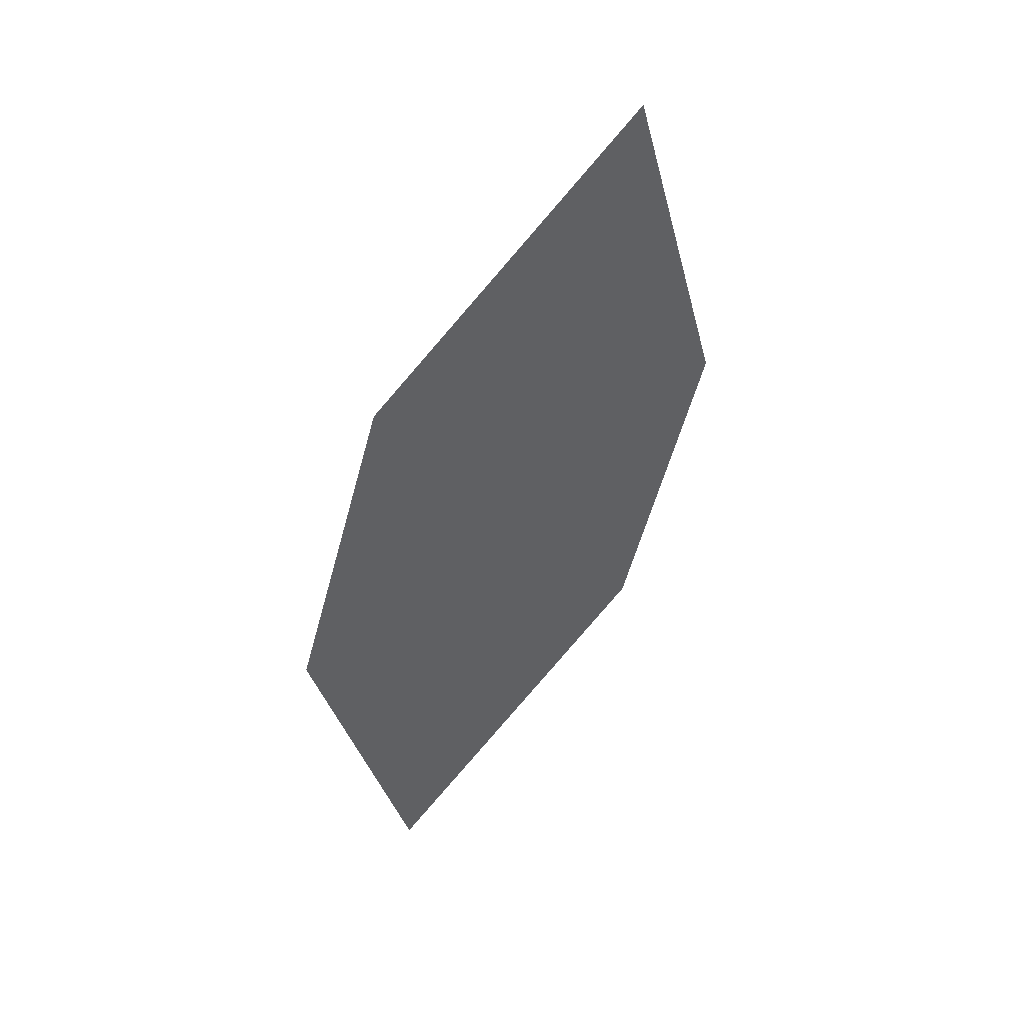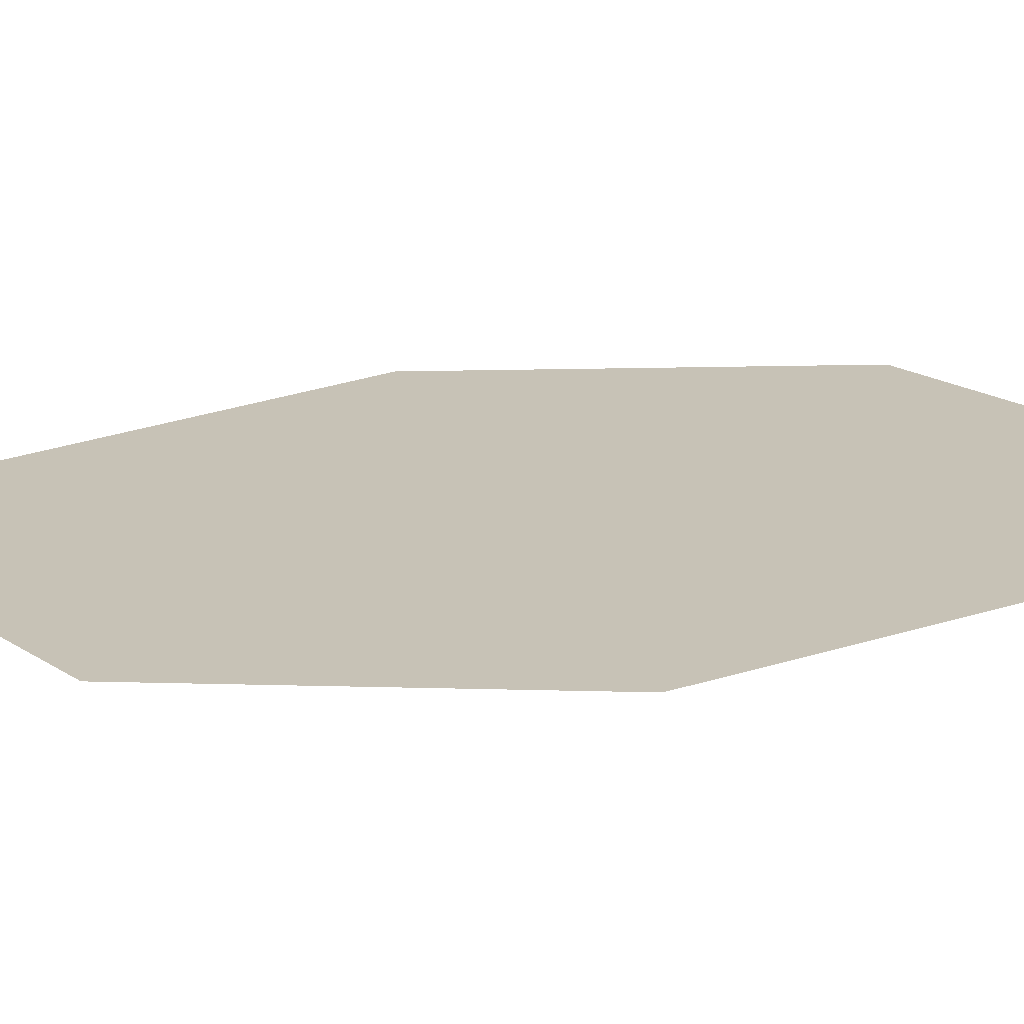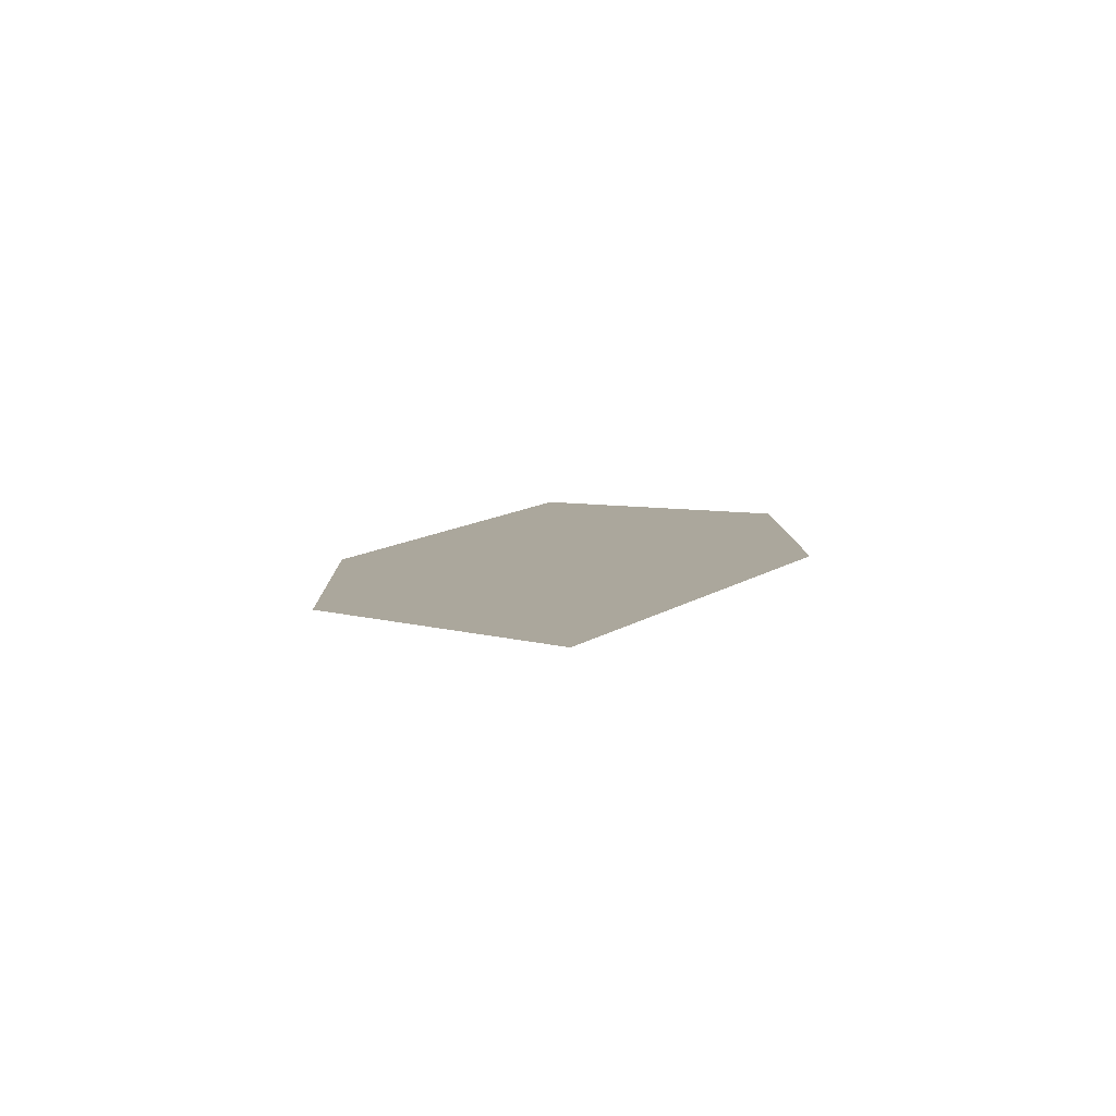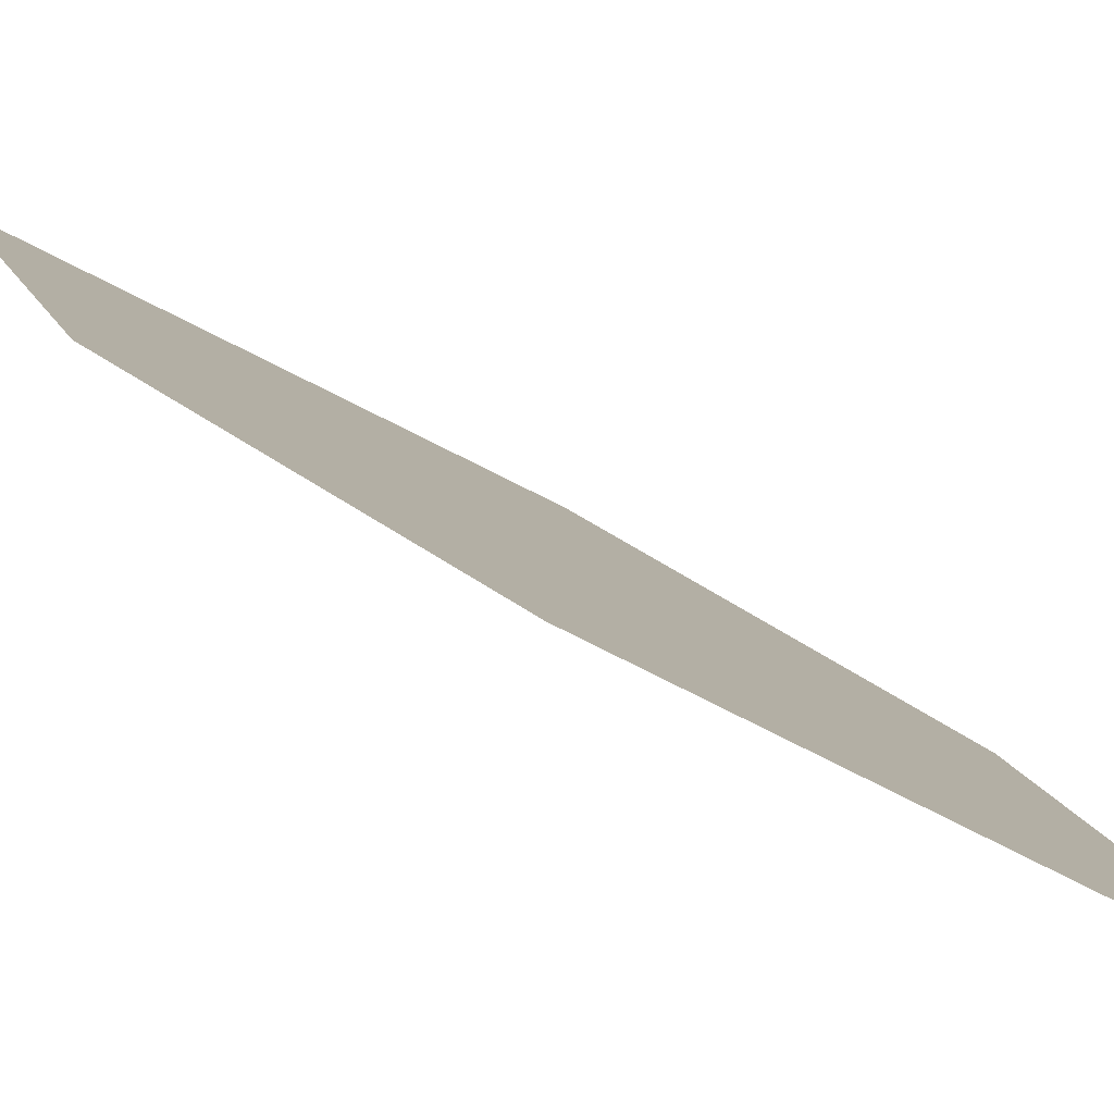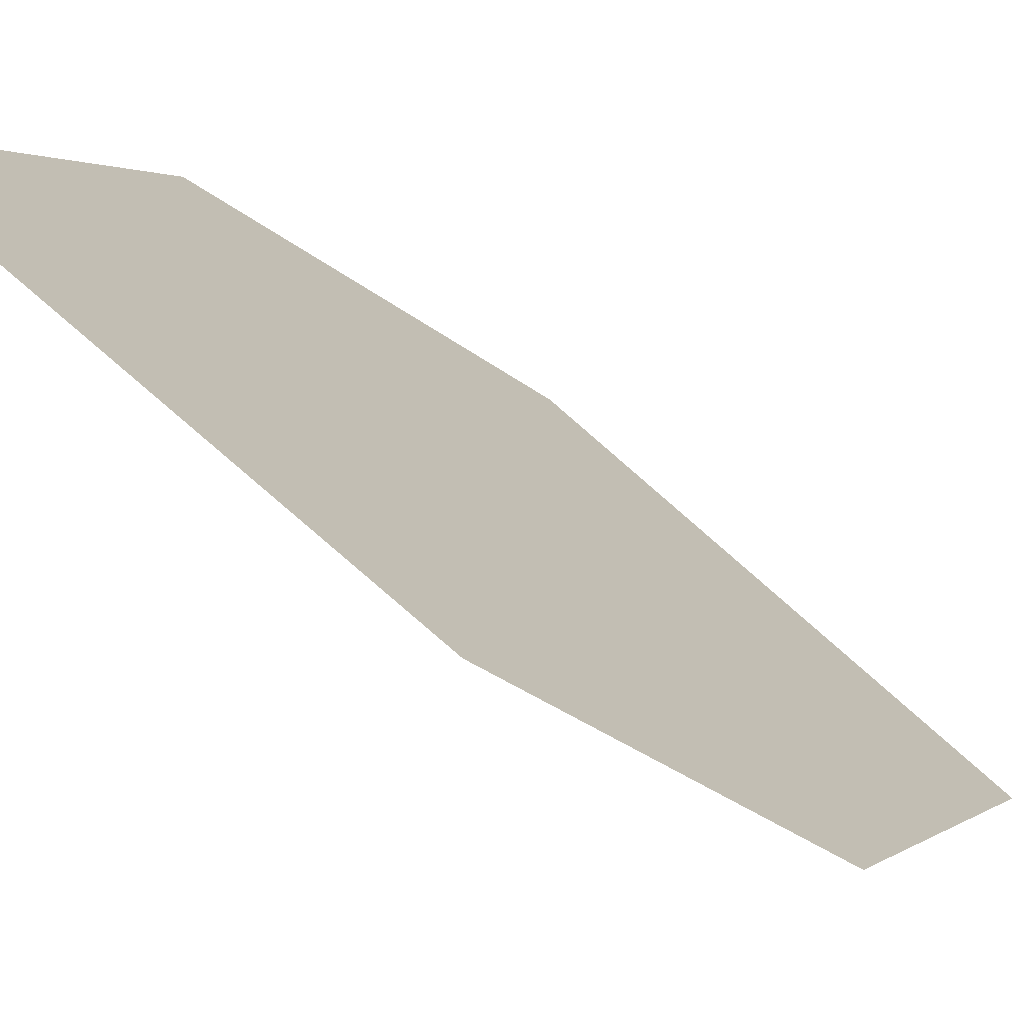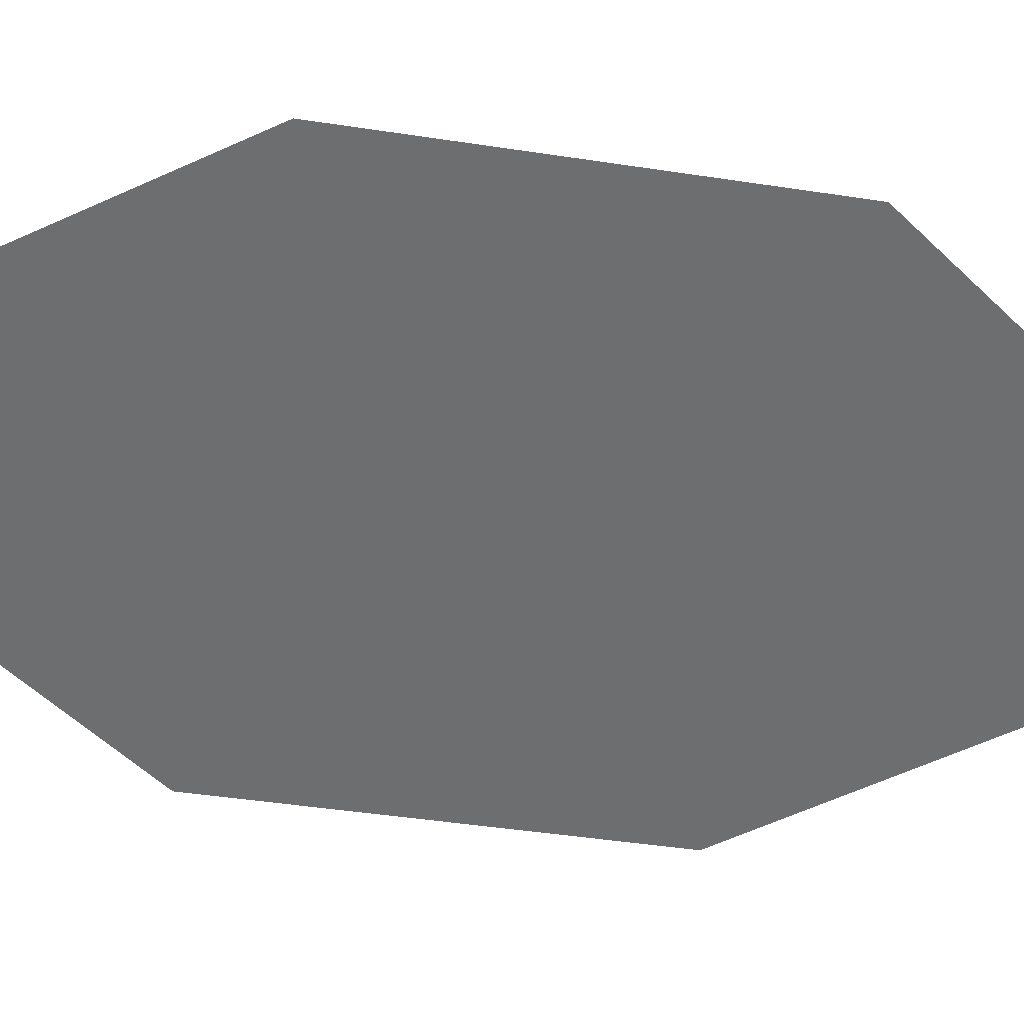
<metadata>
{"format":"obj","ext":"obj","renderer":"f3d","projection":"perspective","resolution":1024,"background":"white","views":[{"elev":19.3,"azim":-170.1,"up":"+Y"},{"elev":-30.3,"azim":125.7,"up":"+Z"},{"elev":-61.5,"azim":55.5,"up":"+Y"},{"elev":53.0,"azim":-30.0,"up":"+Z"},{"elev":-17.2,"azim":60.6,"up":"+Z"},{"elev":74.0,"azim":112.0,"up":"+Z"}]}
</metadata>
<code>
o leaves.317
v 0.09718 -0.1366 1.923
v 0.09139 -0.1712 1.949
v 0.1287 -0.2363 1.942
v 0.124 -0.1684 1.91
v 0.1345 -0.2017 1.916
v 0.1019 -0.2045 1.955
f 1 2 6 3
f 1 3 5 4

</code>
